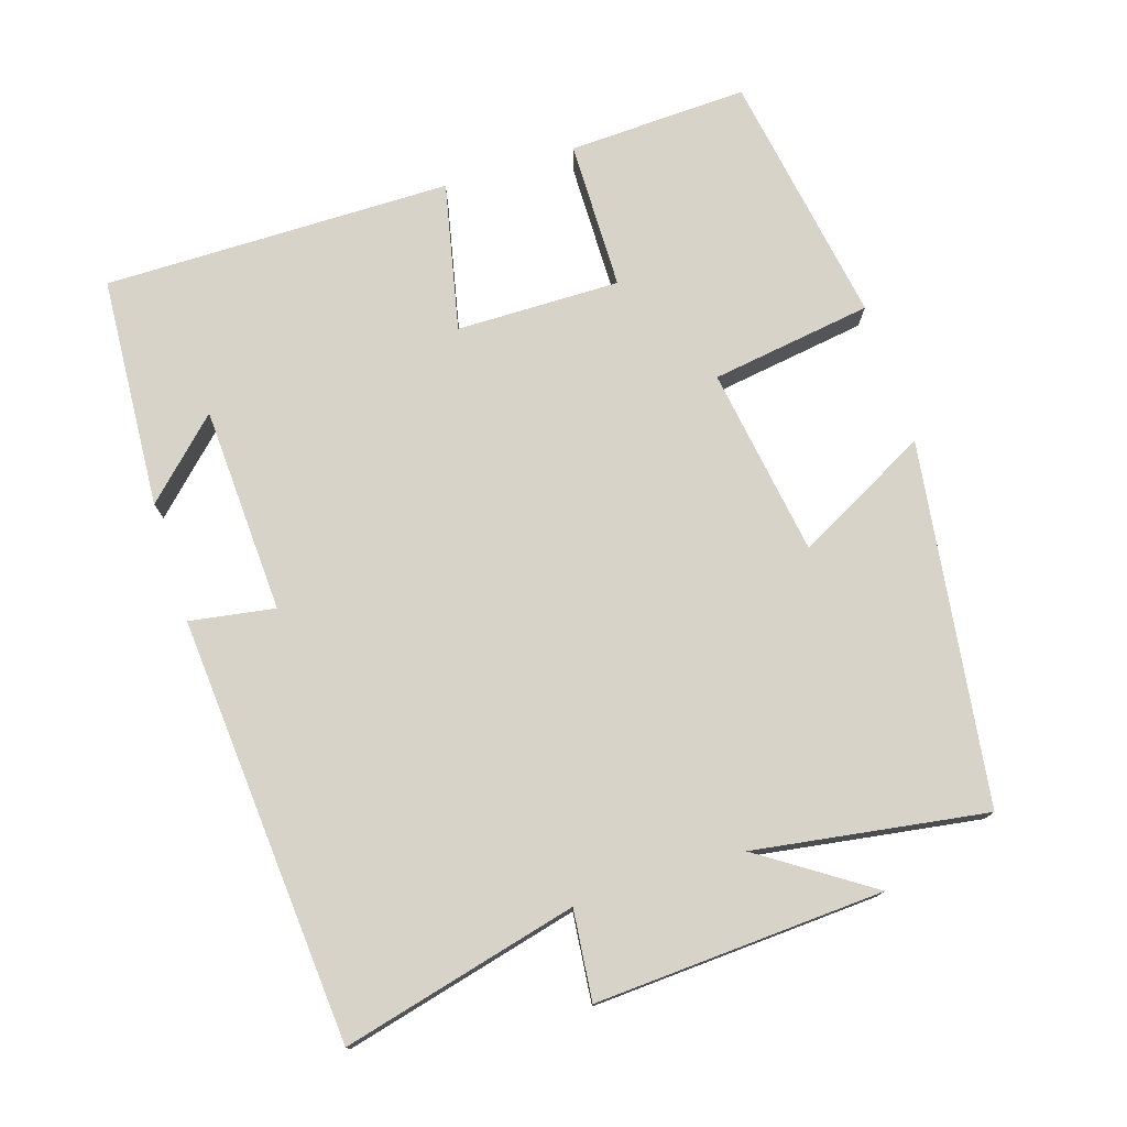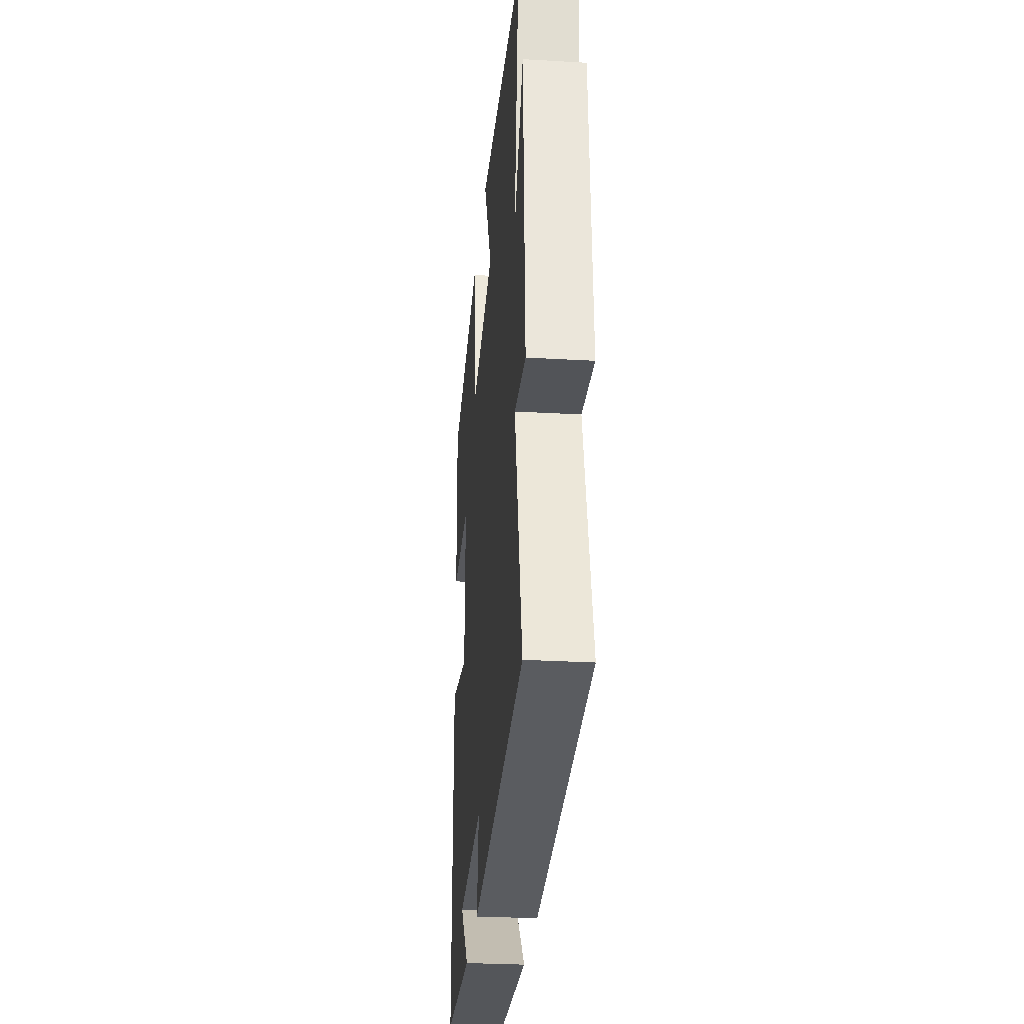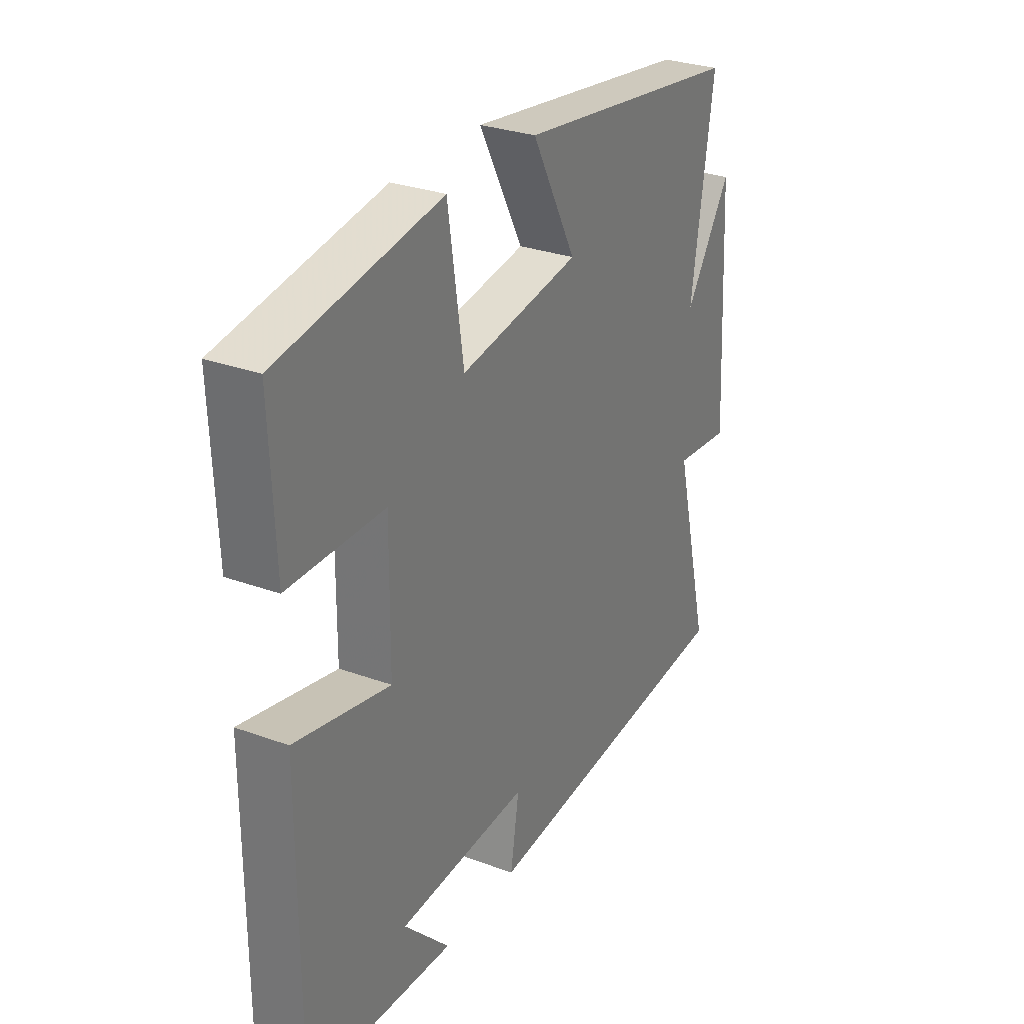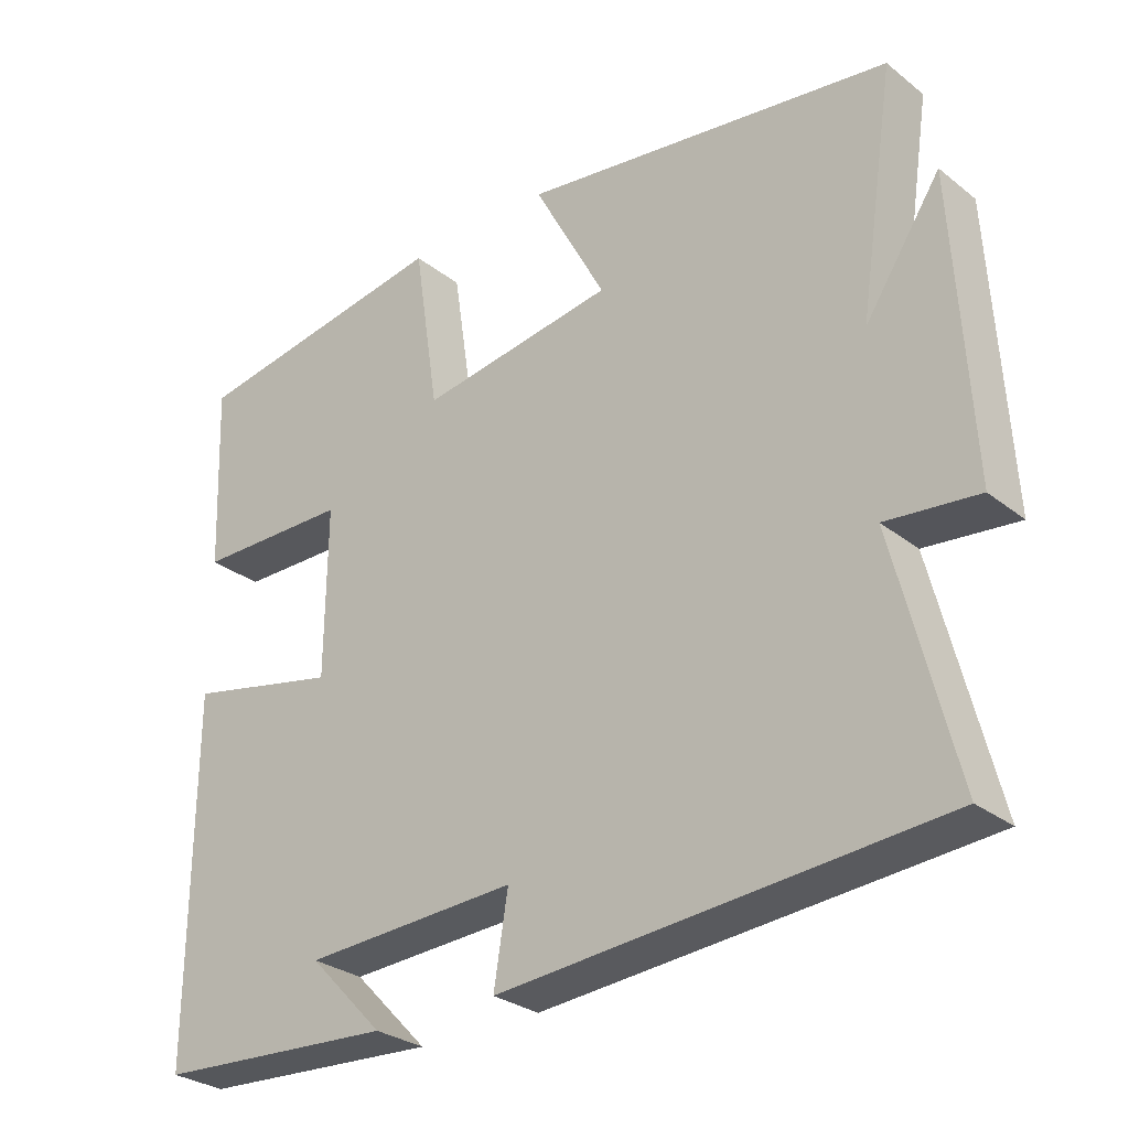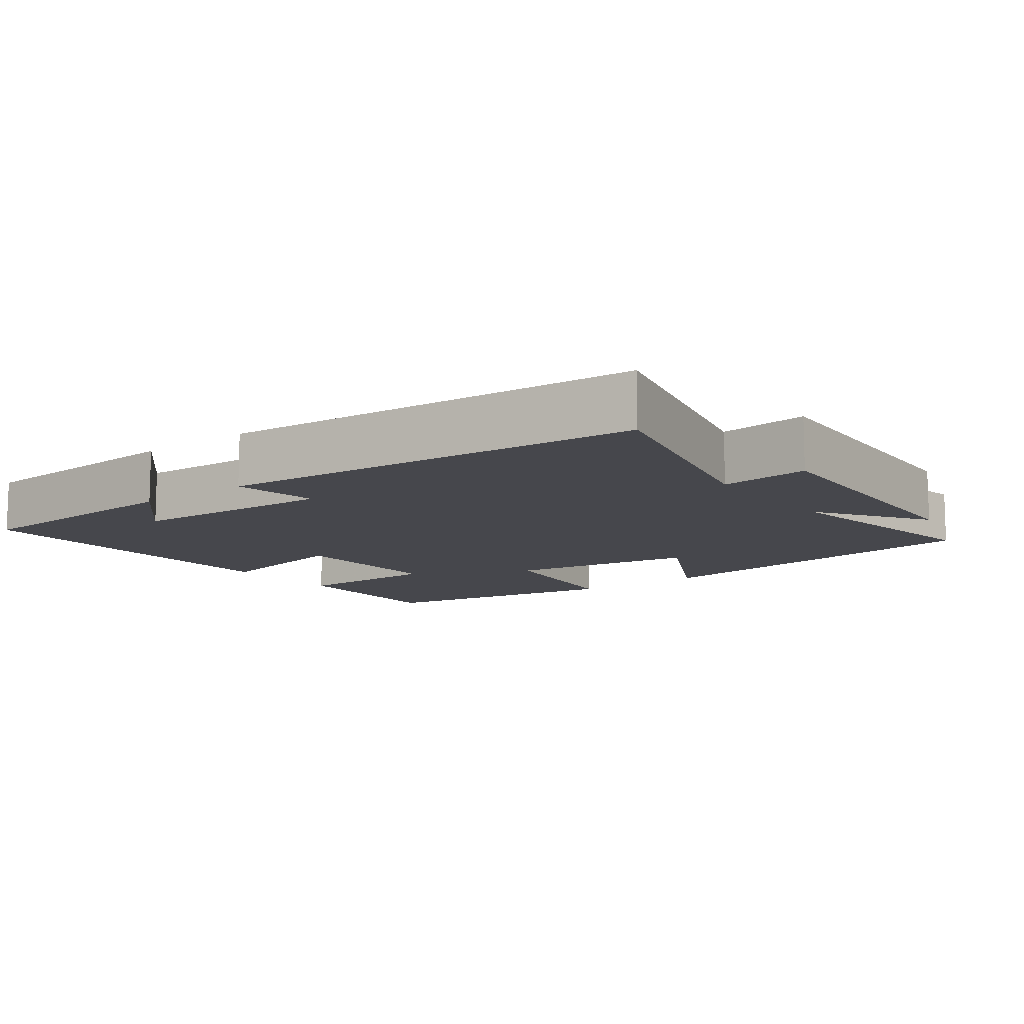
<metadata>
{"format":"obj","ext":"obj","renderer":"f3d","projection":"perspective","resolution":1024,"background":"white","views":[{"elev":75.9,"azim":-107.6,"up":"+Y"},{"elev":-29.2,"azim":-94.9,"up":"+Z"},{"elev":29.4,"azim":118.3,"up":"+Z"},{"elev":-29.0,"azim":-139.1,"up":"+Z"},{"elev":-10.9,"azim":-142.8,"up":"+Y"}]}
</metadata>
<code>
v 0.502 0.07 -0.48
v 0.178 0.07 -0.5
v 0.279 0.07 -0.396
v -0.009 0.07 -0.382
v 0.01 0.07 -0.5
v -0.581 0.07 -0.454
v -0.5 0.07 -0.128
v -0.624 0.07 -0.141
v -0.602 0.07 0.259
v -0.5 0.07 0.106
v -0.549 0.07 0.428
v -0.046 0.07 0.5
v -0.144 0.07 0.315
v 0.12 0.07 0.275
v 0.154 0.07 0.5
v 0.51 0.07 0.442
v 0.5 0.07 0.191
v 0.291 0.07 0.188
v 0.293 0.07 -0.04
v 0.5 0.07 0.005
v 0.502 0 -0.48
v 0.178 0 -0.5
v 0.279 0 -0.396
v -0.009 0 -0.382
v 0.01 0 -0.5
v -0.581 0 -0.454
v -0.5 0 -0.128
v -0.624 0 -0.141
v -0.602 0 0.259
v -0.5 0 0.106
v -0.549 0 0.428
v -0.046 0 0.5
v -0.144 0 0.315
v 0.12 0 0.275
v 0.154 0 0.5
v 0.51 0 0.442
v 0.5 0 0.191
v 0.291 0 0.188
v 0.293 0 -0.04
v 0.5 0 0.005
f 19 20 1
f 15 16 17 18
f 14 15 18 19
f 13 14 19 1
f 10 11 12 13
f 7 8 9 10
f 7 10 13
f 4 5 6 7
f 3 4 7 13
f 1 2 3
f 1 3 13
f 21 40 39
f 38 37 36 35
f 39 38 35 34
f 21 39 34 33
f 33 32 31 30
f 30 29 28 27
f 33 30 27
f 27 26 25 24
f 33 27 24 23
f 23 22 21
f 33 23 21
f 1 21 22 2
f 2 22 23 3
f 3 23 24 4
f 4 24 25 5
f 5 25 26 6
f 6 26 27 7
f 7 27 28 8
f 8 28 29 9
f 9 29 30 10
f 10 30 31 11
f 11 31 32 12
f 12 32 33 13
f 13 33 34 14
f 14 34 35 15
f 15 35 36 16
f 16 36 37 17
f 17 37 38 18
f 18 38 39 19
f 19 39 40 20
f 20 40 21 1

</code>
